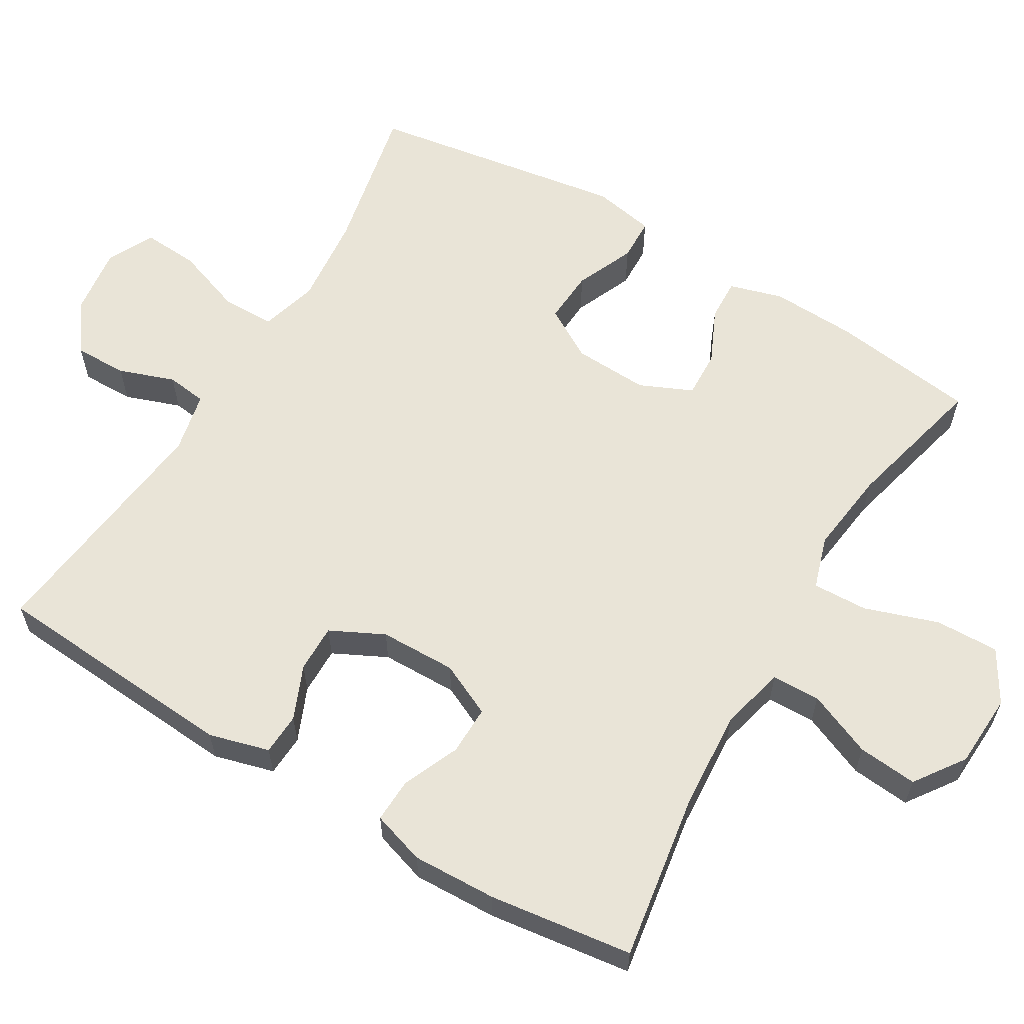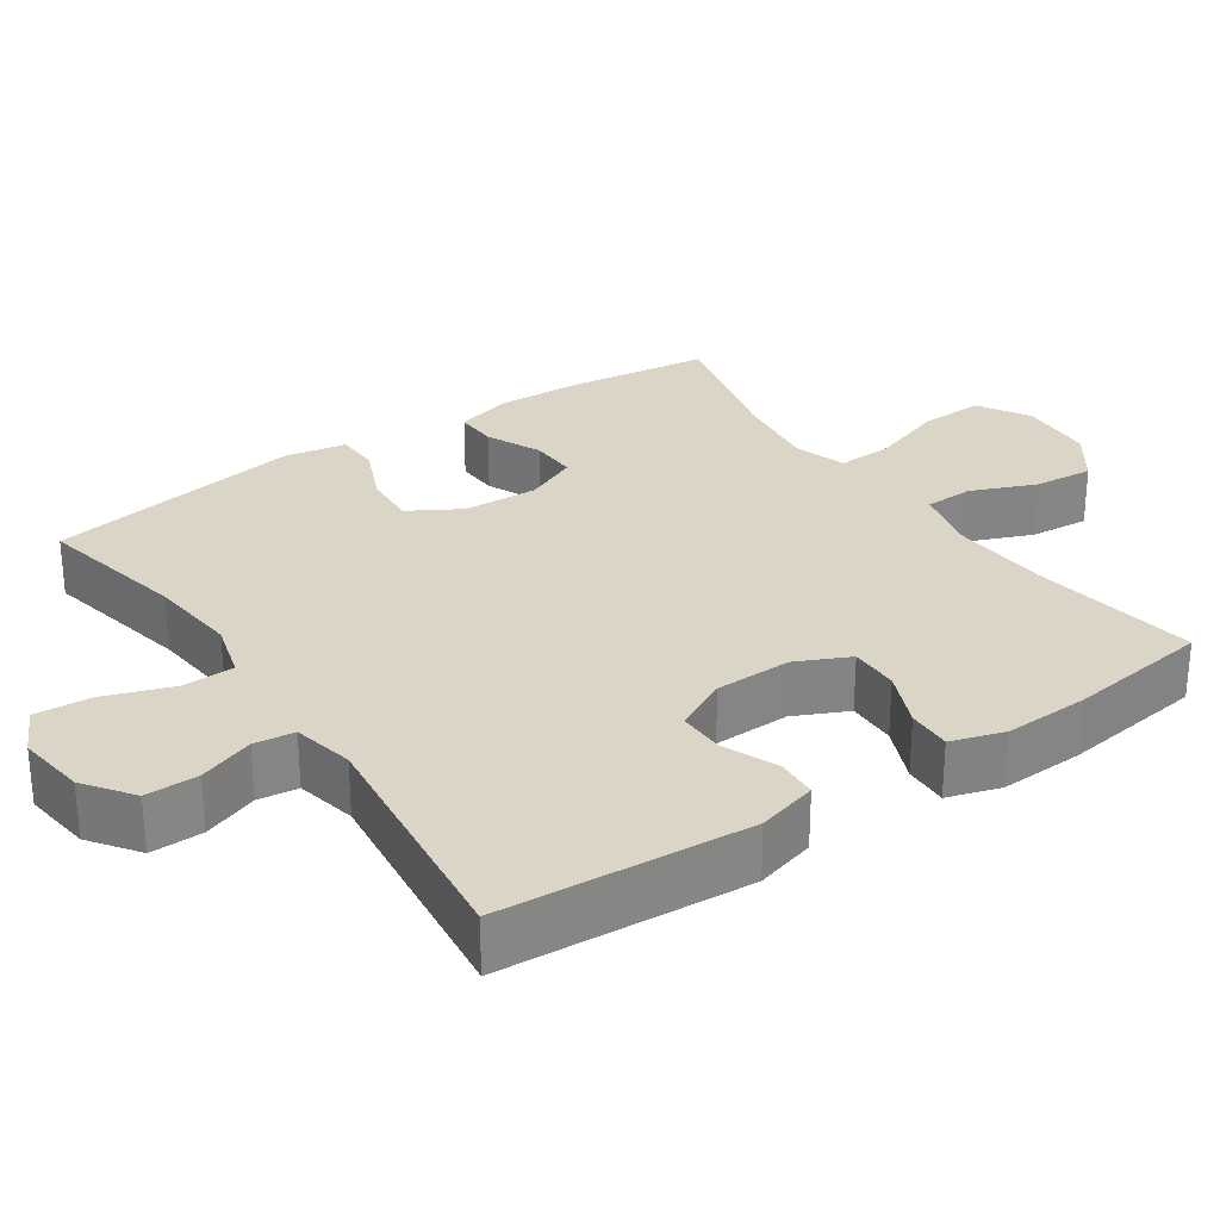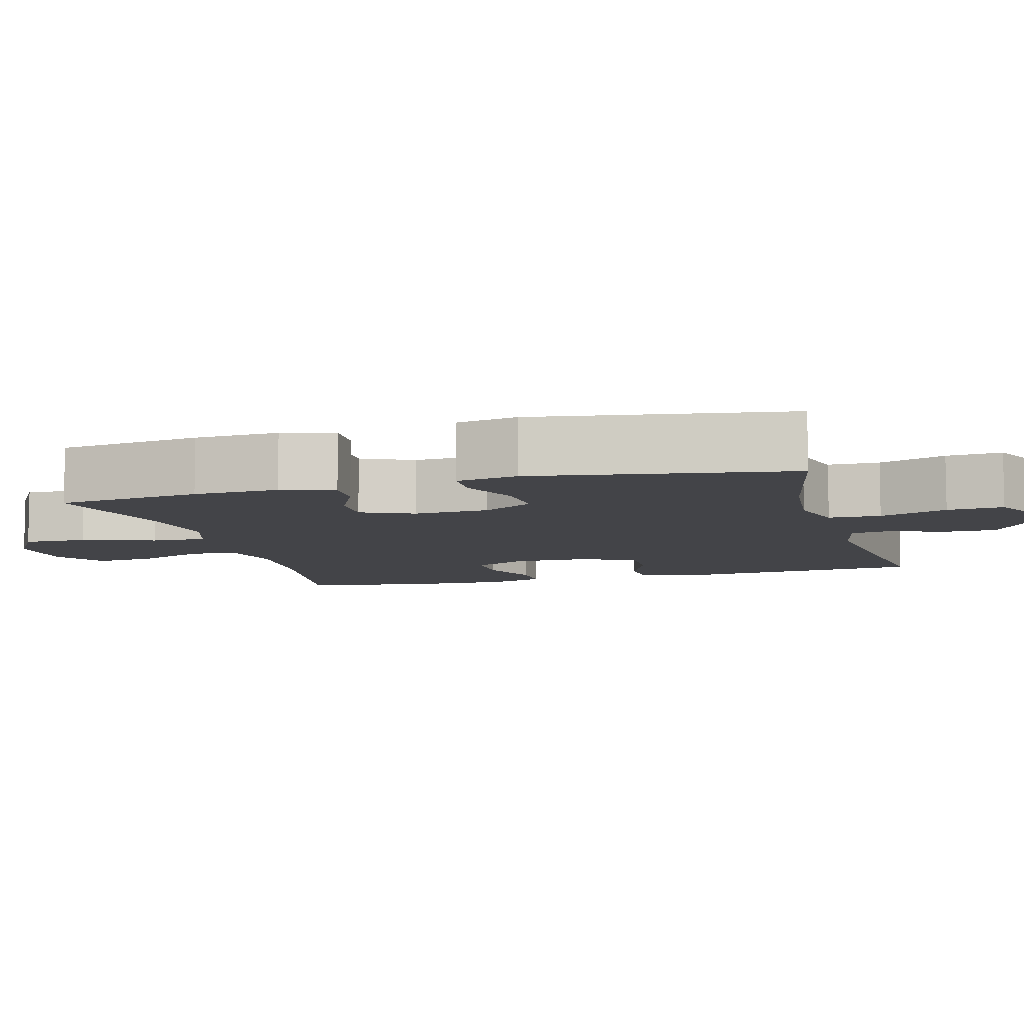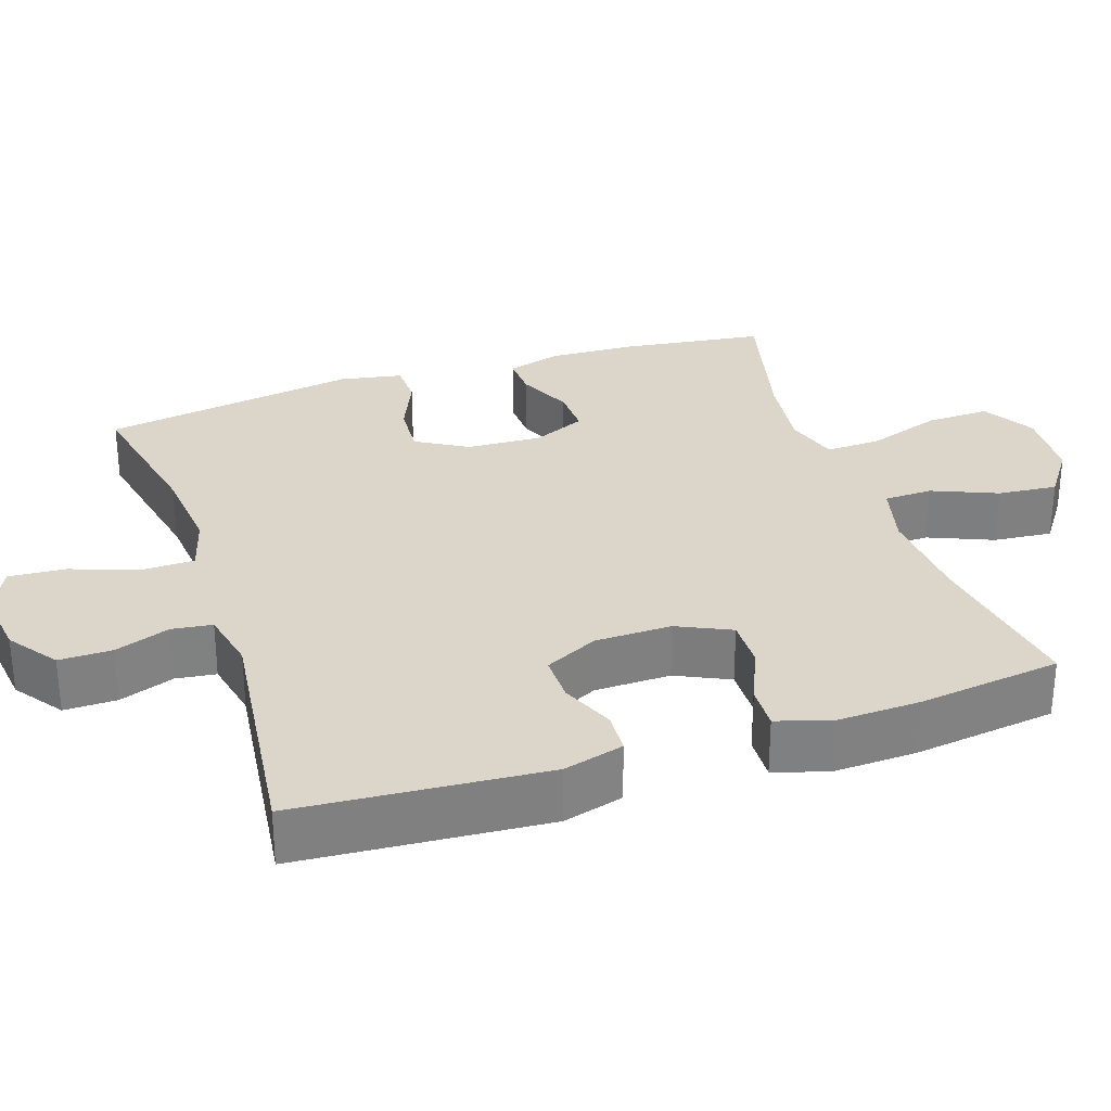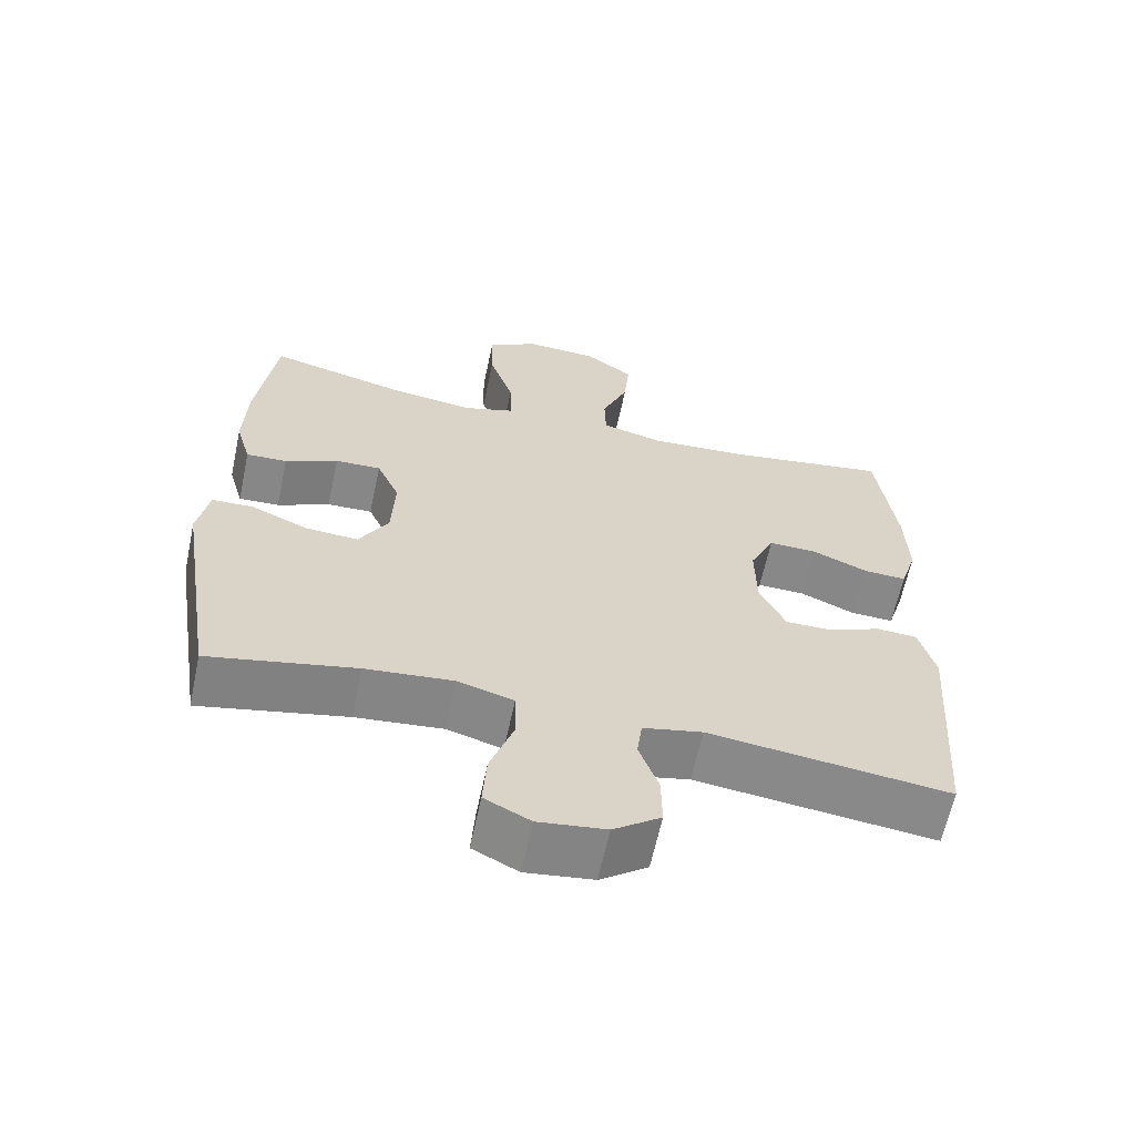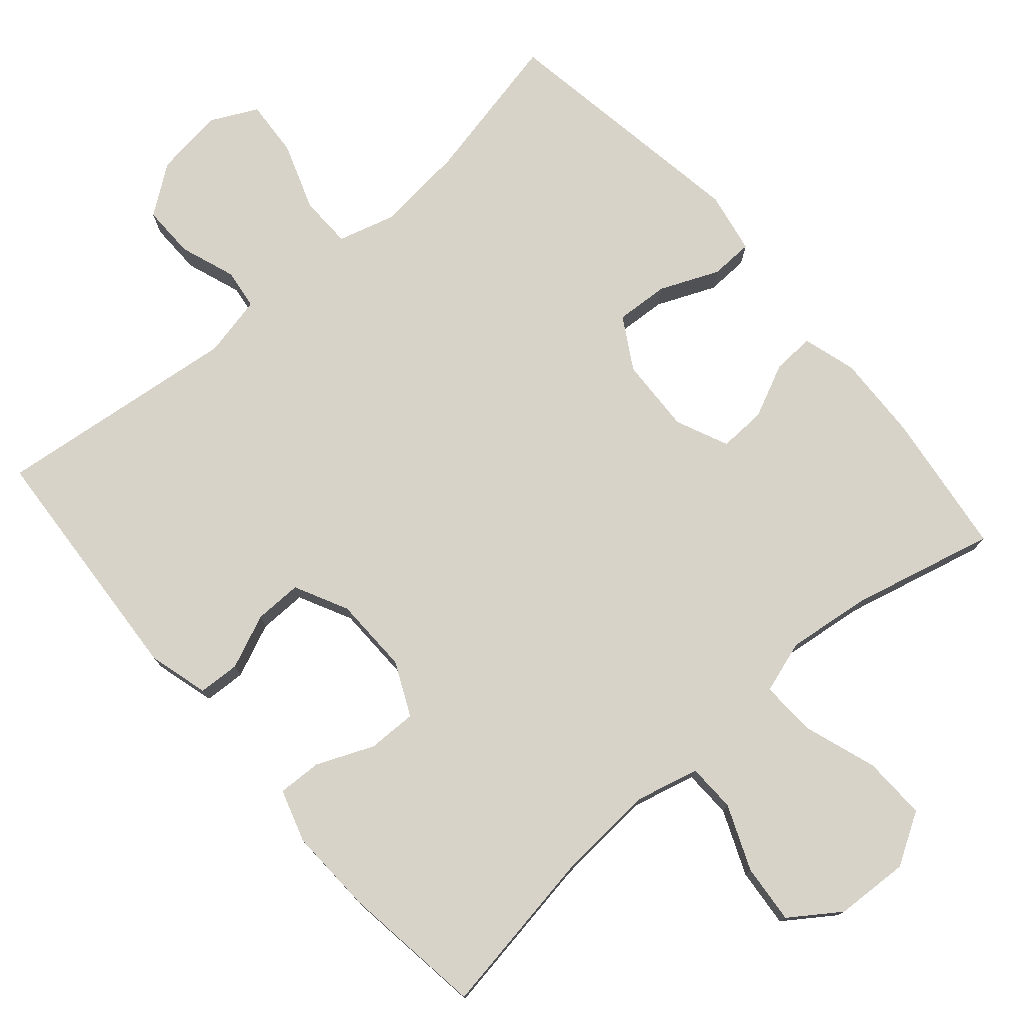
<metadata>
{"format":"obj","ext":"obj","renderer":"f3d","projection":"perspective","resolution":1024,"background":"white","views":[{"elev":61.0,"azim":-59.2,"up":"+Y"},{"elev":29.0,"azim":-124.4,"up":"+Y"},{"elev":-8.3,"azim":105.4,"up":"+Y"},{"elev":30.1,"azim":-108.4,"up":"+Y"},{"elev":-62.7,"azim":168.0,"up":"+Z"},{"elev":76.8,"azim":-41.0,"up":"+Y"}]}
</metadata>
<code>
o path4276
v 0.5497 0.0375 -0.1489
v 0.5337 0.0375 -0.0636
v 0.4747 0.0375 -0.06177
v 0.3937 0.0375 -0.09688
v 0.32 0.0375 -0.1017
v 0.2784 0.0375 -0.03091
v 0.2738 0.0375 0.07289
v 0.306 0.0375 0.1452
v 0.3706 0.0375 0.1429
v 0.4452 0.0375 0.1085
v 0.503 0.0375 0.106
v 0.5245 0.0375 0.18
v 0.5197 0.0375 0.298
v 0.4934 0.0375 0.4975
v 0.2966 0.0375 0.4487
v 0.1802 0.0375 0.434
v 0.1074 0.0375 0.4571
v 0.1103 0.0375 0.5333
v 0.1446 0.0375 0.6349
v 0.147 0.0375 0.7227
v 0.07552 0.0375 0.7652
v -0.02669 0.0375 0.76
v -0.09511 0.0375 0.7119
v -0.08743 0.0375 0.6301
v -0.05016 0.0375 0.5406
v -0.052 0.0375 0.4739
v -0.1404 0.0375 0.4517
v -0.2779 0.0375 0.461
v -0.5085 0.0375 0.4975
v -0.5348 0.0375 0.2997
v -0.5391 0.0375 0.1827
v -0.5159 0.0375 0.1094
v -0.455 0.0375 0.1118
v -0.3765 0.0375 0.1455
v -0.3085 0.0375 0.1467
v -0.2738 0.0375 0.07297
v -0.2757 0.0375 -0.03284
v -0.3124 0.0375 -0.1066
v -0.3784 0.0375 -0.1058
v -0.4526 0.0375 -0.07422
v -0.5101 0.0375 -0.0773
v -0.533 0.0375 -0.1604
v -0.5085 0.0375 -0.5042
v -0.1698 0.0375 -0.4638
v -0.08566 0.0375 -0.4818
v -0.07848 0.0375 -0.5374
v -0.106 0.0375 -0.6139
v -0.1069 0.0375 -0.687
v -0.04008 0.0375 -0.7354
v 0.05527 0.0375 -0.7477
v 0.1198 0.0375 -0.7154
v 0.1144 0.0375 -0.6373
v 0.0813 0.0375 -0.5435
v 0.08287 0.0375 -0.4715
v 0.1623 0.0375 -0.4486
v 0.2859 0.0375 -0.4609
v 0.4934 0.0375 -0.5042
v 0.5497 -0.0375 -0.1489
v 0.5337 -0.0375 -0.0636
v 0.4747 -0.0375 -0.06177
v 0.3937 -0.0375 -0.09688
v 0.32 -0.0375 -0.1017
v 0.2784 -0.0375 -0.03091
v 0.2738 -0.0375 0.07289
v 0.306 -0.0375 0.1452
v 0.3706 -0.0375 0.1429
v 0.4452 -0.0375 0.1085
v 0.503 -0.0375 0.106
v 0.5245 -0.0375 0.18
v 0.5197 -0.0375 0.298
v 0.4934 -0.0375 0.4975
v 0.2966 -0.0375 0.4487
v 0.1802 -0.0375 0.434
v 0.1074 -0.0375 0.4571
v 0.1103 -0.0375 0.5333
v 0.1446 -0.0375 0.6349
v 0.147 -0.0375 0.7227
v 0.07552 -0.0375 0.7652
v -0.02669 -0.0375 0.76
v -0.09511 -0.0375 0.7119
v -0.08743 -0.0375 0.6301
v -0.05016 -0.0375 0.5406
v -0.052 -0.0375 0.4739
v -0.1404 -0.0375 0.4517
v -0.2779 -0.0375 0.461
v -0.5085 -0.0375 0.4975
v -0.5348 -0.0375 0.2997
v -0.5391 -0.0375 0.1827
v -0.5159 -0.0375 0.1094
v -0.455 -0.0375 0.1118
v -0.3765 -0.0375 0.1455
v -0.3085 -0.0375 0.1467
v -0.2738 -0.0375 0.07297
v -0.2757 -0.0375 -0.03284
v -0.3124 -0.0375 -0.1066
v -0.3784 -0.0375 -0.1058
v -0.4526 -0.0375 -0.07422
v -0.5101 -0.0375 -0.0773
v -0.533 -0.0375 -0.1604
v -0.5085 -0.0375 -0.5042
v -0.1698 -0.0375 -0.4638
v -0.08566 -0.0375 -0.4818
v -0.07848 -0.0375 -0.5374
v -0.106 -0.0375 -0.6139
v -0.1069 -0.0375 -0.687
v -0.04008 -0.0375 -0.7354
v 0.05527 -0.0375 -0.7477
v 0.1198 -0.0375 -0.7154
v 0.1144 -0.0375 -0.6373
v 0.0813 -0.0375 -0.5435
v 0.08287 -0.0375 -0.4715
v 0.1623 -0.0375 -0.4486
v 0.2859 -0.0375 -0.4609
v 0.4934 -0.0375 -0.5042
v 0.147 0.0375 0.7227
v 0.147 0.0375 0.7227
v 0.07552 0.0375 0.7652
v -0.02669 0.0375 0.76
v -0.09511 0.0375 0.7119
v -0.09511 0.0375 0.7119
v 0.1446 0.0375 0.6349
v -0.08743 0.0375 0.6301
v 0.1103 0.0375 0.5333
v -0.05016 0.0375 0.5406
v -0.052 0.0375 0.4739
v -0.052 0.0375 0.4739
v 0.1074 0.0375 0.4571
v 0.1074 0.0375 0.4571
v -0.2779 0.0375 0.461
v -0.5085 0.0375 0.4975
v -0.5085 0.0375 0.4975
v 0.4934 0.0375 0.4975
v 0.4934 0.0375 0.4975
v 0.2966 0.0375 0.4487
v -0.1404 0.0375 0.4517
v 0.1802 0.0375 0.434
v -0.5348 0.0375 0.2997
v 0.5197 0.0375 0.298
v -0.5391 0.0375 0.1827
v 0.5245 0.0375 0.18
v -0.5159 0.0375 0.1094
v -0.5159 0.0375 0.1094
v 0.503 0.0375 0.106
v 0.503 0.0375 0.106
v 0.306 0.0375 0.1452
v 0.306 0.0375 0.1452
v 0.3706 0.0375 0.1429
v -0.3765 0.0375 0.1455
v -0.3085 0.0375 0.1467
v -0.3085 0.0375 0.1467
v -0.2738 0.0375 0.07297
v -0.455 0.0375 0.1118
v 0.2738 0.0375 0.07289
v 0.4452 0.0375 0.1085
v -0.2757 0.0375 -0.03284
v 0.2784 0.0375 -0.03091
v 0.32 0.0375 -0.1017
v 0.32 0.0375 -0.1017
v -0.3124 0.0375 -0.1066
v -0.3124 0.0375 -0.1066
v 0.5337 0.0375 -0.0636
v 0.5337 0.0375 -0.0636
v 0.4747 0.0375 -0.06177
v 0.3937 0.0375 -0.09688
v 0.5497 0.0375 -0.1489
v -0.3784 0.0375 -0.1058
v -0.4526 0.0375 -0.07422
v -0.5101 0.0375 -0.0773
v -0.5101 0.0375 -0.0773
v -0.533 0.0375 -0.1604
v 0.1623 0.0375 -0.4486
v 0.2859 0.0375 -0.4609
v 0.08287 0.0375 -0.4715
v 0.08287 0.0375 -0.4715
v -0.1698 0.0375 -0.4638
v -0.08566 0.0375 -0.4818
v -0.08566 0.0375 -0.4818
v 0.0813 0.0375 -0.5435
v 0.4934 0.0375 -0.5042
v 0.4934 0.0375 -0.5042
v -0.5085 0.0375 -0.5042
v -0.5085 0.0375 -0.5042
v -0.07848 0.0375 -0.5374
v -0.106 0.0375 -0.6139
v 0.1144 0.0375 -0.6373
v -0.1069 0.0375 -0.687
v 0.1198 0.0375 -0.7154
v 0.1198 0.0375 -0.7154
v -0.04008 0.0375 -0.7354
v 0.05527 0.0375 -0.7477
v 0.147 -0.0375 0.7227
v 0.147 -0.0375 0.7227
v 0.07552 -0.0375 0.7652
v -0.02669 -0.0375 0.76
v -0.09511 -0.0375 0.7119
v -0.09511 -0.0375 0.7119
v 0.1446 -0.0375 0.6349
v -0.08743 -0.0375 0.6301
v 0.1103 -0.0375 0.5333
v -0.05016 -0.0375 0.5406
v -0.052 -0.0375 0.4739
v -0.052 -0.0375 0.4739
v 0.1074 -0.0375 0.4571
v 0.1074 -0.0375 0.4571
v -0.2779 -0.0375 0.461
v -0.5085 -0.0375 0.4975
v -0.5085 -0.0375 0.4975
v 0.4934 -0.0375 0.4975
v 0.4934 -0.0375 0.4975
v 0.2966 -0.0375 0.4487
v -0.1404 -0.0375 0.4517
v 0.1802 -0.0375 0.434
v -0.5348 -0.0375 0.2997
v 0.5197 -0.0375 0.298
v -0.5391 -0.0375 0.1827
v 0.5245 -0.0375 0.18
v -0.5159 -0.0375 0.1094
v -0.5159 -0.0375 0.1094
v 0.503 -0.0375 0.106
v 0.503 -0.0375 0.106
v 0.306 -0.0375 0.1452
v 0.306 -0.0375 0.1452
v 0.3706 -0.0375 0.1429
v -0.3765 -0.0375 0.1455
v -0.3085 -0.0375 0.1467
v -0.3085 -0.0375 0.1467
v -0.2738 -0.0375 0.07297
v -0.455 -0.0375 0.1118
v 0.2738 -0.0375 0.07289
v 0.4452 -0.0375 0.1085
v -0.2757 -0.0375 -0.03284
v 0.2784 -0.0375 -0.03091
v 0.32 -0.0375 -0.1017
v 0.32 -0.0375 -0.1017
v -0.3124 -0.0375 -0.1066
v -0.3124 -0.0375 -0.1066
v 0.5337 -0.0375 -0.0636
v 0.5337 -0.0375 -0.0636
v 0.4747 -0.0375 -0.06177
v 0.3937 -0.0375 -0.09688
v 0.5497 -0.0375 -0.1489
v -0.3784 -0.0375 -0.1058
v -0.4526 -0.0375 -0.07422
v -0.5101 -0.0375 -0.0773
v -0.5101 -0.0375 -0.0773
v -0.533 -0.0375 -0.1604
v 0.1623 -0.0375 -0.4486
v 0.2859 -0.0375 -0.4609
v 0.08287 -0.0375 -0.4715
v 0.08287 -0.0375 -0.4715
v -0.1698 -0.0375 -0.4638
v -0.08566 -0.0375 -0.4818
v -0.08566 -0.0375 -0.4818
v 0.0813 -0.0375 -0.5435
v 0.4934 -0.0375 -0.5042
v 0.4934 -0.0375 -0.5042
v -0.5085 -0.0375 -0.5042
v -0.5085 -0.0375 -0.5042
v -0.07848 -0.0375 -0.5374
v -0.106 -0.0375 -0.6139
v 0.1144 -0.0375 -0.6373
v -0.1069 -0.0375 -0.687
v 0.1198 -0.0375 -0.7154
v 0.1198 -0.0375 -0.7154
v -0.04008 -0.0375 -0.7354
v 0.05527 -0.0375 -0.7477
f 232 229 231
f 198 197 194
f 240 241 239
f 246 242 243
f 265 260 262
f 213 224 205
f 230 216 223
f 228 215 217
f 252 235 251
f 254 260 261
f 223 210 221
f 247 233 232
f 252 231 235
f 241 248 255
f 249 232 231
f 249 259 254
f 198 194 195
f 203 199 201
f 233 248 240
f 241 240 248
f 229 203 227
f 246 243 244
f 231 229 227
f 201 211 227
f 194 197 193
f 224 213 215
f 227 211 225
f 265 261 260
f 214 223 216
f 221 203 229
f 205 225 211
f 237 239 241
f 200 197 198
f 247 232 249
f 210 214 208
f 213 205 206
f 227 203 201
f 249 252 259
f 201 199 200
f 212 221 210
f 225 205 224
f 219 216 230
f 248 233 247
f 224 215 228
f 197 200 199
f 221 212 203
f 257 242 246
f 260 254 259
f 210 223 214
f 265 266 261
f 251 242 257
f 251 235 242
f 193 197 191
f 249 231 252
f 261 266 263
f 116 21 78 192
f 21 22 79 78
f 22 120 196 79
f 19 20 77 76
f 23 24 81 80
f 18 19 76 75
f 24 25 82 81
f 25 126 202 82
f 128 18 75 204
f 28 131 207 85
f 133 15 72 209
f 26 27 84 83
f 27 28 85 84
f 16 17 74 73
f 15 16 73 72
f 29 30 87 86
f 13 14 71 70
f 30 31 88 87
f 12 13 70 69
f 31 142 218 88
f 144 12 69 220
f 146 9 66 222
f 34 150 226 91
f 35 36 93 92
f 33 34 91 90
f 32 33 90 89
f 7 8 65 64
f 10 11 68 67
f 9 10 67 66
f 36 37 94 93
f 6 7 64 63
f 158 6 63 234
f 37 160 236 94
f 162 3 60 238
f 3 4 61 60
f 1 2 59 58
f 39 40 97 96
f 40 169 245 97
f 41 42 99 98
f 4 5 62 61
f 38 39 96 95
f 55 56 113 112
f 174 55 112 250
f 44 177 253 101
f 53 54 111 110
f 180 1 58 256
f 182 44 101 258
f 42 43 100 99
f 45 46 103 102
f 56 57 114 113
f 46 47 104 103
f 52 53 110 109
f 47 48 105 104
f 188 52 109 264
f 48 49 106 105
f 50 51 108 107
f 49 50 107 106
f 156 155 153
f 122 118 121
f 164 163 165
f 170 167 166
f 189 186 184
f 137 129 148
f 154 147 140
f 152 141 139
f 176 175 159
f 178 185 184
f 147 145 134
f 171 156 157
f 176 159 155
f 165 179 172
f 173 155 156
f 173 178 183
f 122 119 118
f 127 125 123
f 157 164 172
f 165 172 164
f 153 151 127
f 170 168 167
f 155 151 153
f 125 151 135
f 118 117 121
f 148 139 137
f 151 149 135
f 189 184 185
f 138 140 147
f 145 153 127
f 129 135 149
f 161 165 163
f 124 122 121
f 171 173 156
f 134 132 138
f 137 130 129
f 151 125 127
f 173 183 176
f 125 124 123
f 136 134 145
f 149 148 129
f 143 154 140
f 172 171 157
f 148 152 139
f 121 123 124
f 145 127 136
f 181 170 166
f 184 183 178
f 134 138 147
f 189 185 190
f 175 181 166
f 175 166 159
f 117 115 121
f 173 176 155
f 185 187 190

</code>
